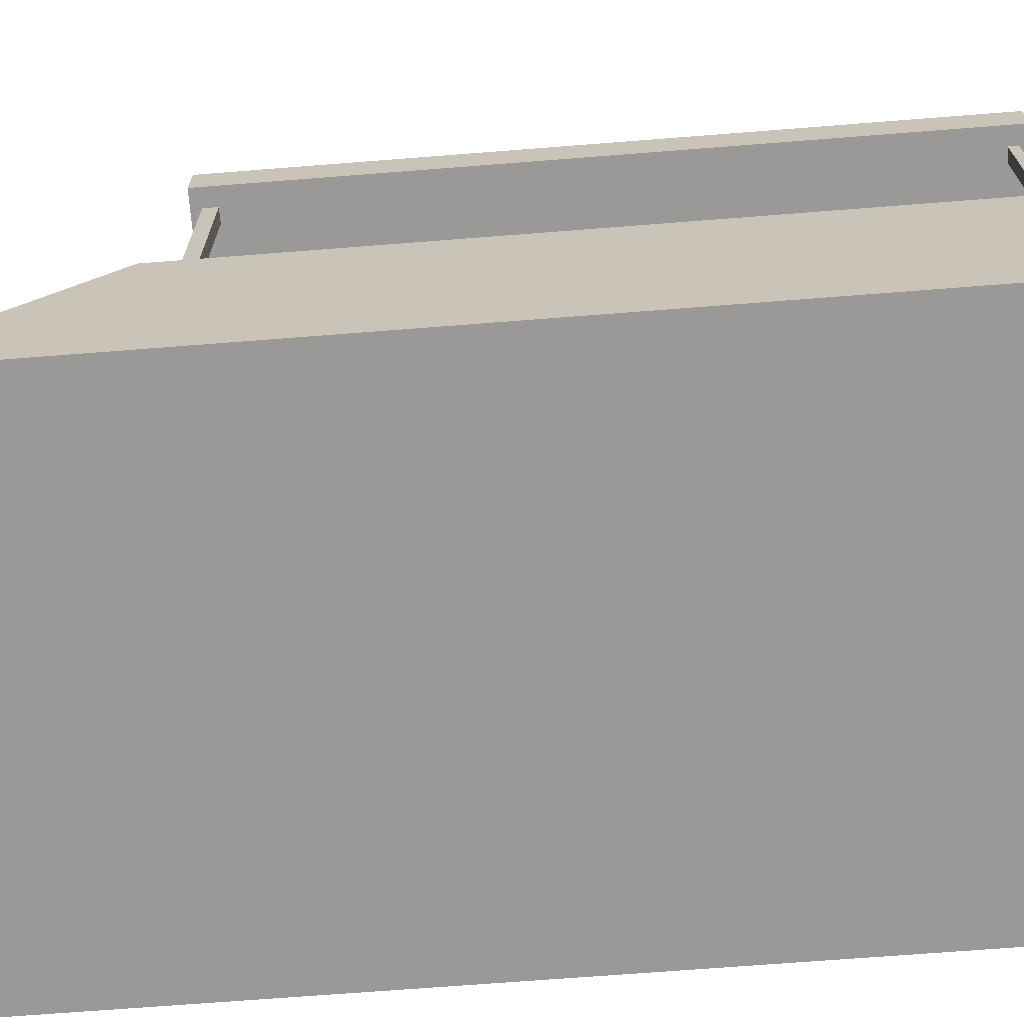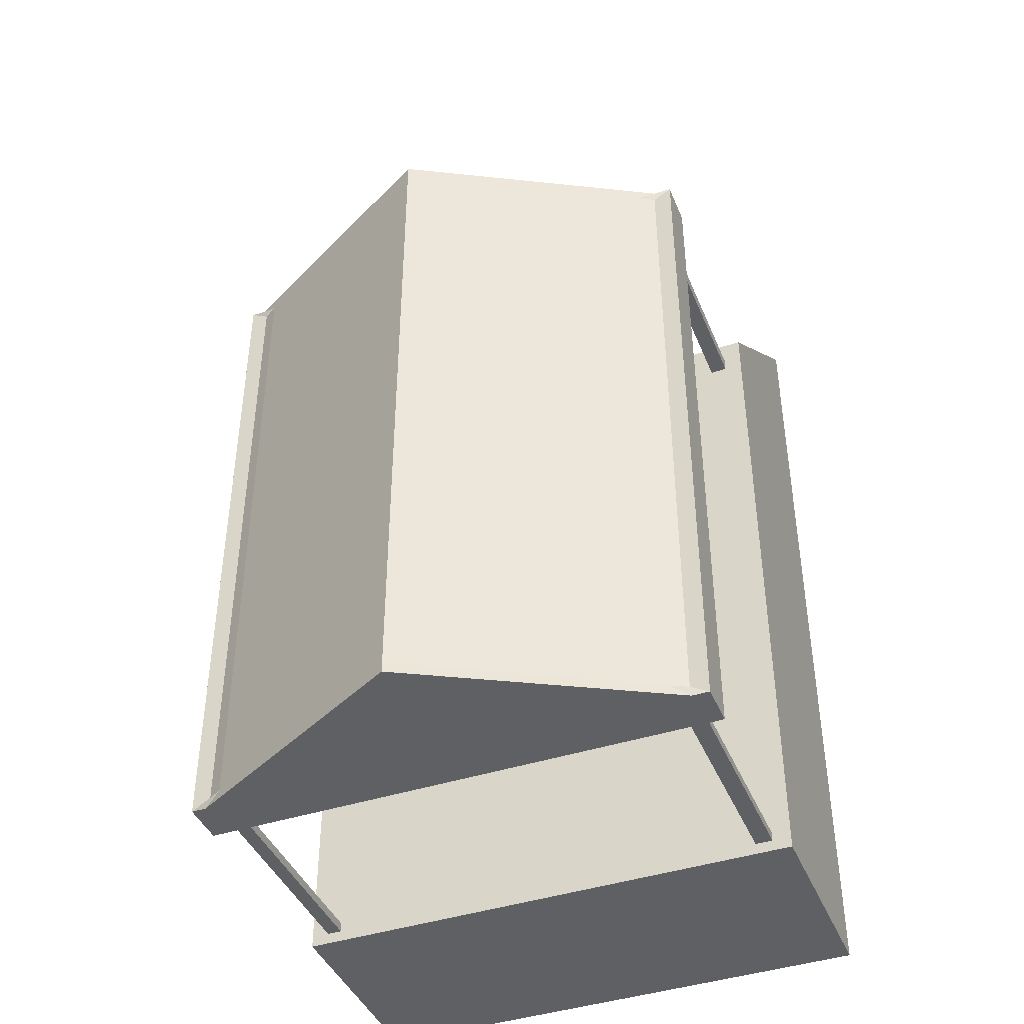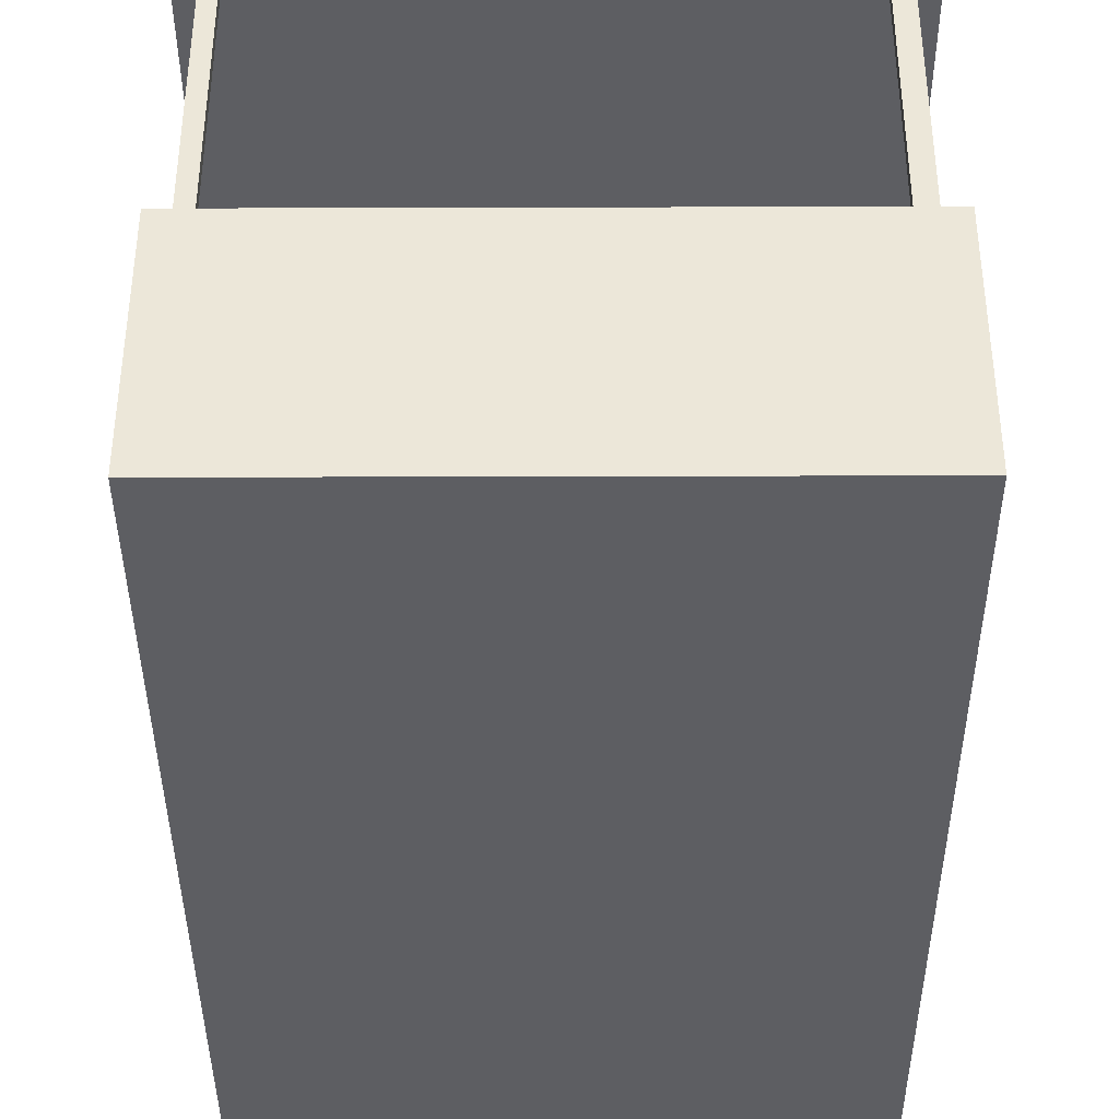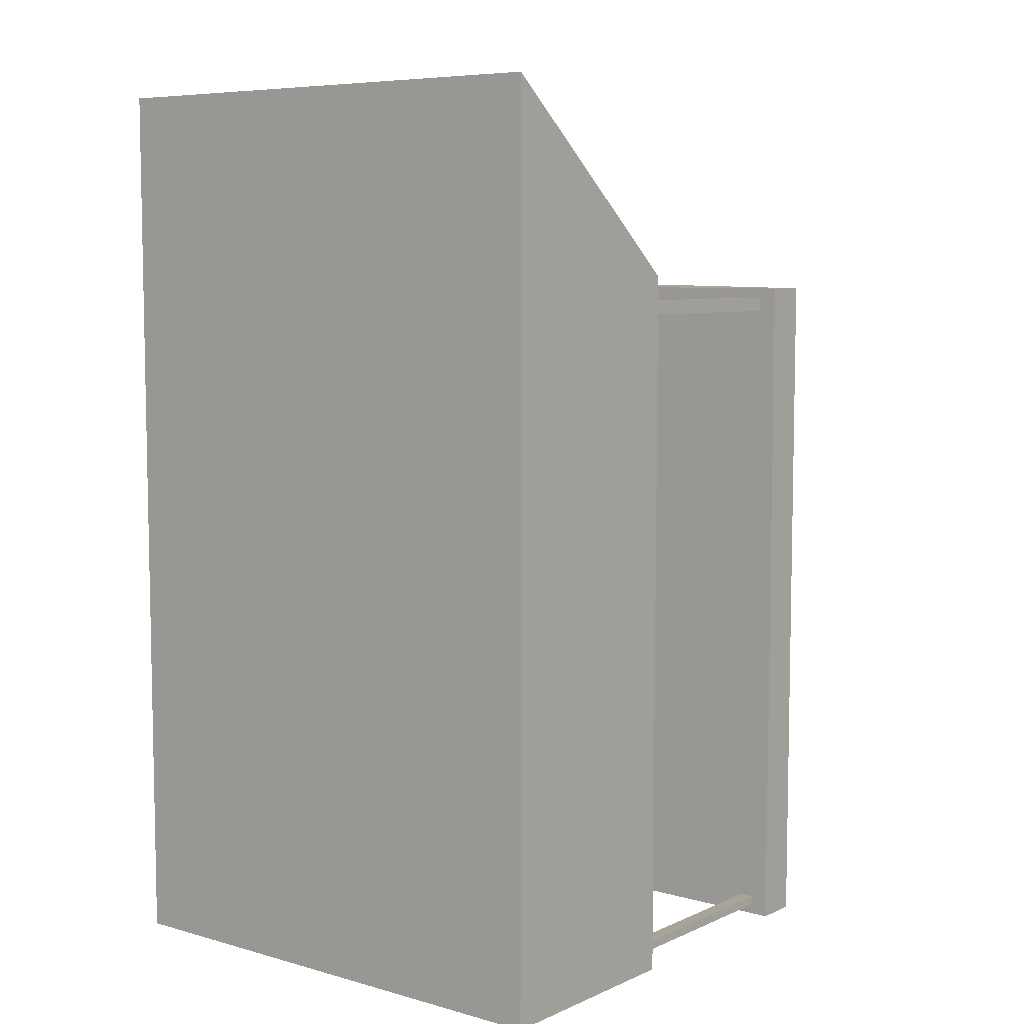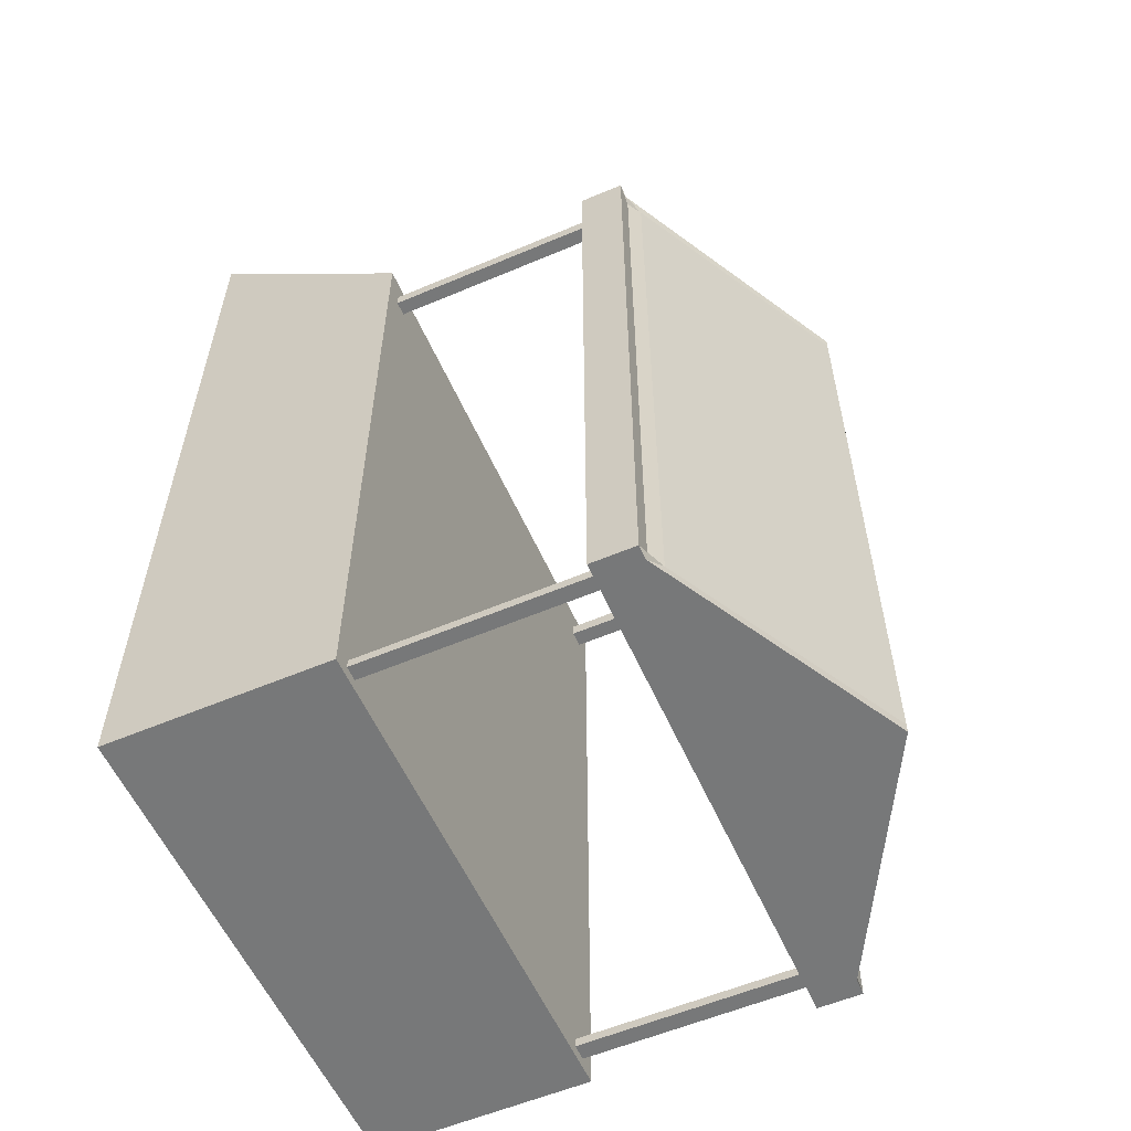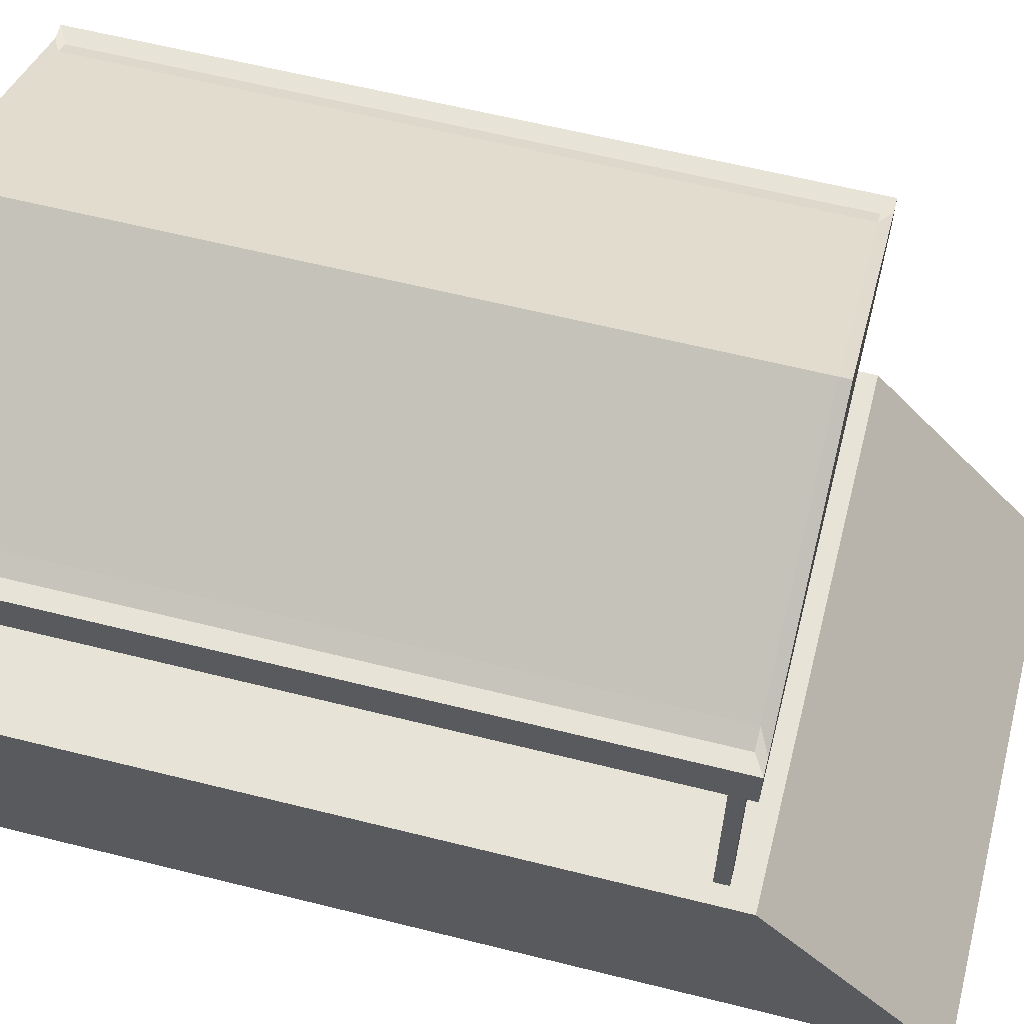
<metadata>
{"format":"obj","ext":"obj","renderer":"f3d","projection":"perspective","resolution":1024,"background":"white","views":[{"elev":-69.0,"azim":94.5,"up":"+Y"},{"elev":-42.3,"azim":-158.6,"up":"+Z"},{"elev":-39.4,"azim":-179.8,"up":"+Y"},{"elev":7.0,"azim":38.7,"up":"+Z"},{"elev":-57.3,"azim":113.8,"up":"+Z"},{"elev":61.5,"azim":-75.7,"up":"+Y"}]}
</metadata>
<code>
o Cube_Cube.001
v -0.8939 -0.001985 0.9999
v -0.8939 0.7618 0.9999
v -0.8939 -0.001985 -1.482
v -0.8939 0.7618 -1.482
v 0.8939 -0.001985 0.9999
v 0.8939 0.7618 0.9999
v 0.8939 -0.001985 -1.482
v 0.8939 0.7618 -1.482
v -0.8939 -0.001985 1.643
v -0.8939 -0.001985 1.643
v 0.8939 -0.001985 1.643
v 0.8939 -0.001985 1.643
v -0.8282 0.7618 -1.482
v -0.769 0.7618 -1.482
v 0.7832 0.7618 -1.482
v 0.833 0.7618 -1.482
v 0.833 -0.001985 -1.482
v 0.7832 -0.001985 -1.482
v -0.769 -0.001985 -1.482
v -0.8282 -0.001985 -1.482
v 0.833 0.7618 0.9999
v 0.7832 0.7618 0.9999
v -0.769 0.7618 0.9999
v -0.8282 0.7618 0.9999
v -0.8282 -0.001985 0.9999
v -0.769 -0.001985 0.9999
v 0.7832 -0.001985 0.9999
v 0.833 -0.001985 0.9999
v 0.833 -0.001985 1.643
v 0.7832 -0.001985 1.643
v -0.769 -0.001985 1.643
v -0.8282 -0.001985 1.643
v -0.8282 -0.001985 1.643
v -0.769 -0.001985 1.643
v 0.7832 -0.001985 1.643
v 0.833 -0.001985 1.643
v -0.8939 0.7618 0.9129
v -0.8939 0.7618 0.8647
v -0.8939 0.7618 -1.41
v -0.8939 0.7618 -1.442
v -0.8939 -0.001985 -1.442
v -0.8939 -0.001985 -1.41
v -0.8939 -0.001985 0.8647
v -0.8939 -0.001985 0.9129
v 0.8939 0.7618 -1.442
v 0.8939 0.7618 -1.41
v 0.8939 0.7618 0.8647
v 0.8939 0.7618 0.9129
v 0.8939 -0.001985 0.9129
v 0.8939 -0.001985 0.8647
v 0.8939 -0.001985 -1.41
v 0.8939 -0.001985 -1.442
v 0.833 0.7618 -1.442
v 0.833 0.7618 -1.41
v 0.833 0.7618 0.8647
v 0.833 0.7618 0.9129
v 0.7832 0.7618 -1.442
v 0.7832 0.7618 -1.41
v 0.7832 0.7618 0.8647
v 0.7832 0.7618 0.9129
v -0.769 0.7618 -1.442
v -0.769 0.7618 -1.41
v -0.769 0.7618 0.8647
v -0.769 0.7618 0.9129
v -0.8282 0.7618 -1.442
v -0.8282 0.7618 -1.41
v -0.8282 0.7618 0.8647
v -0.8282 0.7618 0.9129
v -0.8282 -0.001985 -1.442
v -0.8282 -0.001985 -1.41
v -0.8282 -0.001985 0.8647
v -0.8282 -0.001985 0.9129
v -0.769 -0.001985 -1.442
v -0.769 -0.001985 -1.41
v -0.769 -0.001985 0.8647
v -0.769 -0.001985 0.9129
v 0.7832 -0.001985 -1.442
v 0.7832 -0.001985 -1.41
v 0.7832 -0.001985 0.8647
v 0.7832 -0.001985 0.9129
v 0.833 -0.001985 -1.442
v 0.833 -0.001985 -1.41
v 0.833 -0.001985 0.8647
v 0.833 -0.001985 0.9129
v 0.833 1.526 -1.442
v 0.833 1.526 -1.41
v 0.833 1.526 0.8647
v 0.833 1.526 0.9129
v 0.7832 1.526 -1.442
v 0.7832 1.526 -1.41
v 0.7832 1.526 0.8647
v 0.7832 1.526 0.9129
v -0.769 1.526 -1.442
v -0.769 1.526 -1.41
v -0.769 1.526 0.8647
v -0.769 1.526 0.9129
v -0.8282 1.526 -1.442
v -0.8282 1.526 -1.41
v -0.8282 1.526 0.8647
v -0.8282 1.526 0.9129
v 0.833 1.678 -1.442
v 0.833 1.678 -1.41
v 0.833 1.678 0.8647
v 0.833 1.678 0.9129
v 0.7832 1.709 -1.442
v 0.7832 1.709 -1.41
v 0.7832 1.709 0.8647
v 0.7832 1.709 0.9129
v -0.769 1.709 -1.442
v -0.769 1.709 -1.41
v -0.769 1.709 0.8647
v -0.769 1.709 0.9129
v -0.8282 1.678 -1.442
v -0.8282 1.678 -1.41
v -0.8282 1.678 0.8647
v -0.8282 1.678 0.9129
v 0.8962 1.526 -1.478
v 0.8962 1.526 -1.446
v 0.8464 1.526 -1.478
v 0.8962 1.678 -1.478
v 0.8962 1.678 -1.446
v 0.8464 1.678 -1.478
v -0.8914 1.526 -1.478
v -0.8914 1.526 -1.446
v -0.8322 1.526 -1.478
v -0.8914 1.678 -1.478
v -0.8914 1.678 -1.446
v -0.8322 1.678 -1.478
v -0.8914 1.526 0.9001
v -0.8914 1.526 0.9483
v -0.8322 1.526 0.9483
v -0.8914 1.678 0.9001
v -0.8914 1.678 0.9483
v -0.8322 1.678 0.9483
v 0.8962 1.526 0.9001
v 0.8962 1.526 0.9483
v 0.8464 1.526 0.9483
v 0.8962 1.678 0.9001
v 0.8962 1.678 0.9483
v 0.8464 1.678 0.9483
v 0.007115 1.526 0.9129
v 0.007115 1.526 -1.442
v 0.007115 2.137 0.9129
v 0.007115 1.526 -1.478
v 0.007115 2.137 0.9483
v 0.007115 2.137 -1.478
v 0.007115 1.526 0.8647
v 0.007115 1.526 0.9483
v 0.007115 1.526 -1.41
v 0.007115 2.137 0.8647
v 0.007115 2.137 -1.442
v 0.007115 2.137 -1.41
f 40 4 3 41
f 16 8 7 17
f 48 6 5 49
f 24 2 10 32
f 81 17 7 52
f 65 13 4 40
f 32 10 9 33
f 5 6 11 12
f 2 1 9 10
f 28 5 12 36
f 1 25 33 9
f 25 26 34 33
f 26 27 35 34
f 27 28 36 35
f 11 29 36 12
f 29 30 35 36
f 30 31 34 35
f 31 32 33 34
f 45 8 16 53
f 53 16 15 57
f 57 15 14 61
f 61 14 13 65
f 41 3 20 69
f 69 20 19 73
f 73 19 18 77
f 77 18 17 81
f 6 21 29 11
f 21 22 30 29
f 22 23 31 30
f 23 24 32 31
f 4 13 20 3
f 13 14 19 20
f 14 15 18 19
f 15 16 17 18
f 27 80 84 28
f 80 79 83 84
f 79 78 82 83
f 78 77 81 82
f 26 76 80 27
f 76 75 79 80
f 75 74 78 79
f 74 73 77 78
f 25 72 76 26
f 72 71 75 76
f 71 70 74 75
f 70 69 73 74
f 1 44 72 25
f 44 43 71 72
f 43 42 70 71
f 42 41 69 70
f 23 64 68 24
f 65 66 98 97
f 63 62 66 67
f 55 59 91 87
f 22 60 64 23
f 60 59 63 64
f 59 58 62 63
f 58 57 61 62
f 21 56 60 22
f 57 58 90 89
f 55 54 58 59
f 63 67 99 95
f 6 48 56 21
f 48 47 55 56
f 47 46 54 55
f 46 45 53 54
f 24 68 37 2
f 68 67 38 37
f 67 66 39 38
f 66 65 40 39
f 28 84 49 5
f 84 83 50 49
f 83 82 51 50
f 82 81 52 51
f 8 45 52 7
f 45 46 51 52
f 46 47 50 51
f 47 48 49 50
f 2 37 44 1
f 37 38 43 44
f 38 39 42 43
f 39 40 41 42
f 86 85 117 118
f 99 100 130 129
f 98 99 129 124
f 114 113 126 127
f 66 62 94 98
f 58 54 86 90
f 61 65 97 93
f 59 60 92 91
f 53 57 89 85
f 67 68 100 99
f 54 53 85 86
f 62 61 93 94
f 56 55 87 88
f 64 63 95 96
f 68 64 96 100
f 60 56 88 92
f 112 111 115 116
f 110 109 113 114
f 104 103 107 108
f 102 101 105 106
f 138 121 102 103
f 152 151 109 110
f 103 104 139 138
f 143 112 134 145
f 142 144 119 89
f 141 96 95 147
f 149 94 93 142
f 93 97 123 125
f 141 148 131 96
f 86 118 135 87
f 145 134 131 148
f 143 150 111 112
f 118 117 120 121
f 117 119 122 120
f 105 101 120 122
f 101 102 121 120
f 107 103 102 106
f 85 89 119 117
f 123 124 127 126
f 125 123 126 128
f 113 109 128 126
f 121 138 135 118
f 97 98 124 123
f 91 90 86 87
f 129 130 133 132
f 130 131 134 133
f 112 116 133 134
f 146 128 109 151
f 100 96 131 130
f 116 115 132 133
f 136 135 138 139
f 137 136 139 140
f 104 108 140 139
f 88 87 135 136
f 92 88 136 137
f 144 146 122 119
f 99 98 94 95
f 129 132 127 124
f 114 127 132 115
f 115 111 110 114
f 150 107 106 152
f 147 149 90 91
f 95 94 149 147
f 111 150 152 110
f 125 128 146 144
f 122 146 151 105
f 108 107 150 143
f 140 145 148 137
f 92 137 148 141
f 90 149 142 89
f 92 141 147 91
f 93 125 144 142
f 108 143 145 140
f 106 105 151 152

</code>
